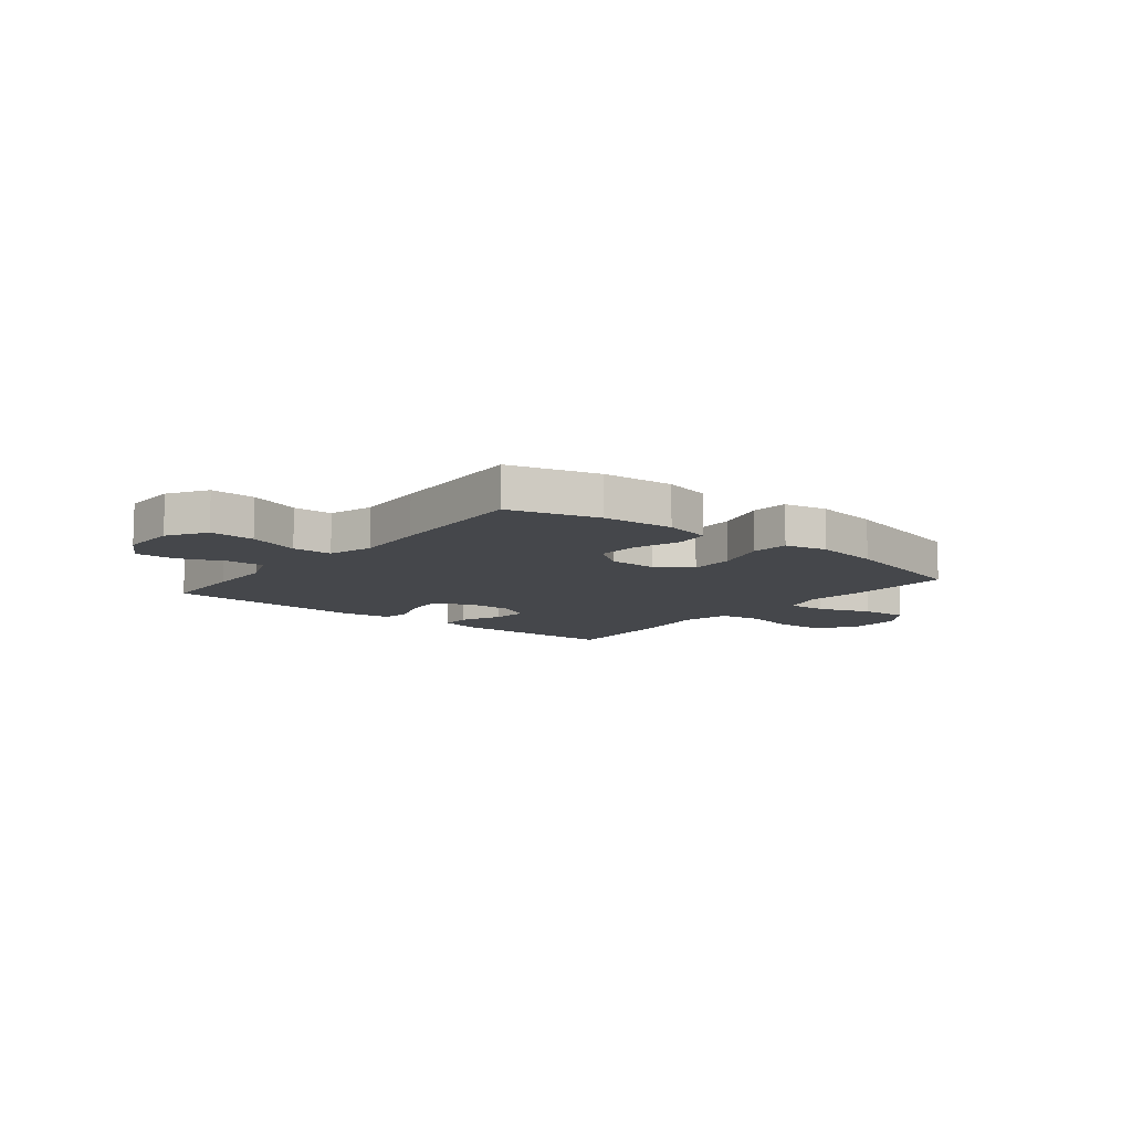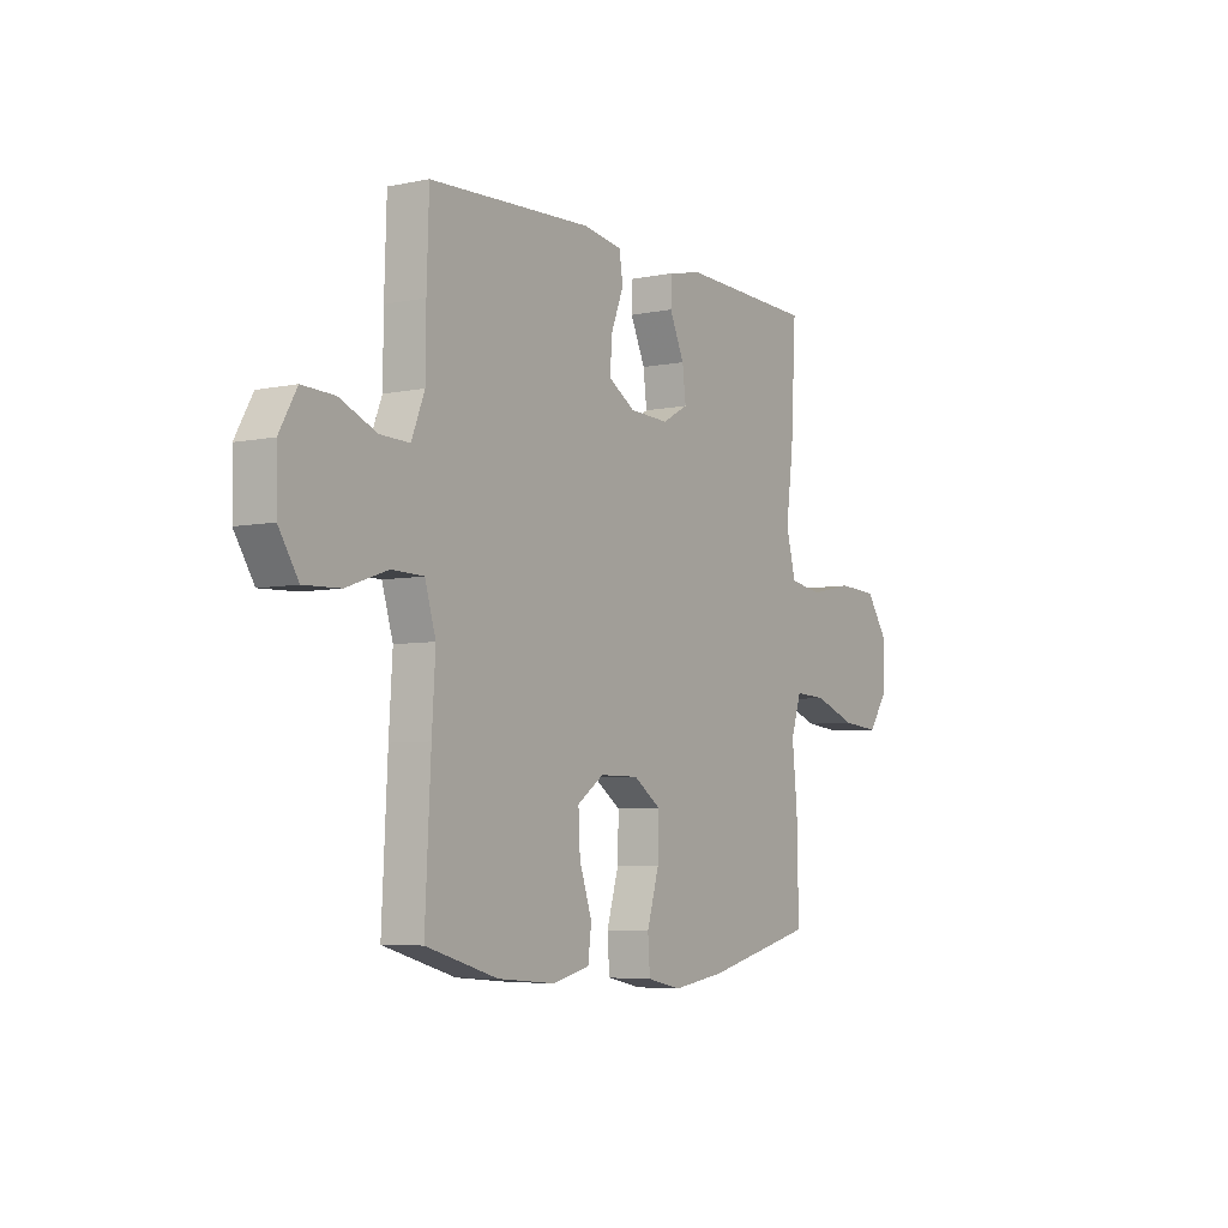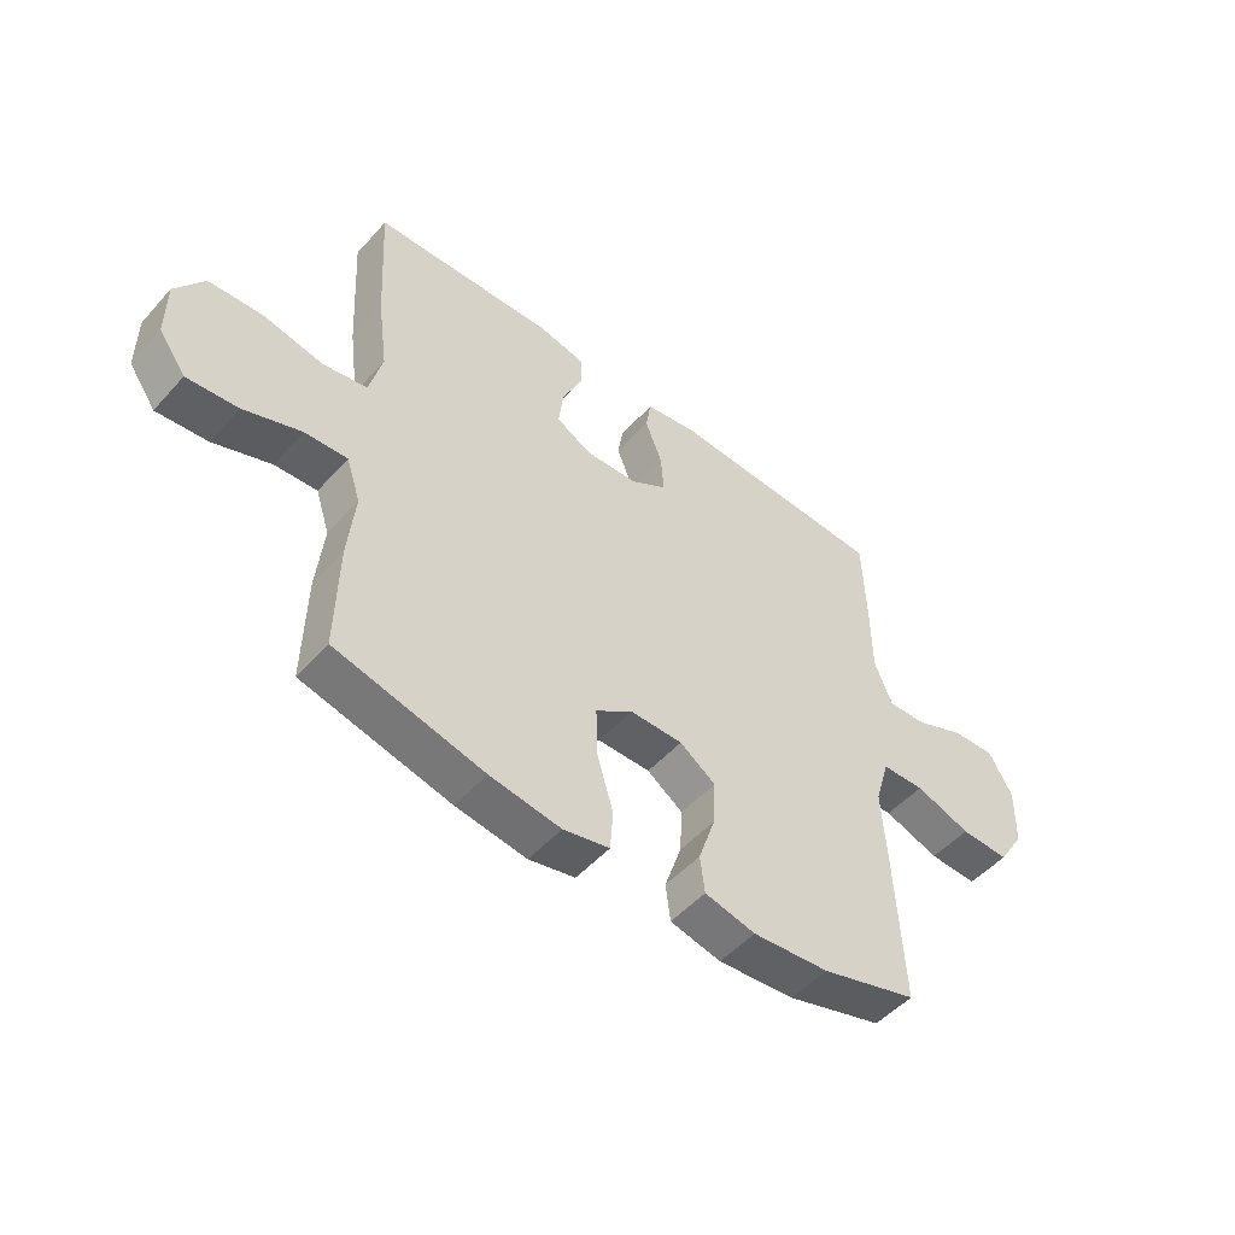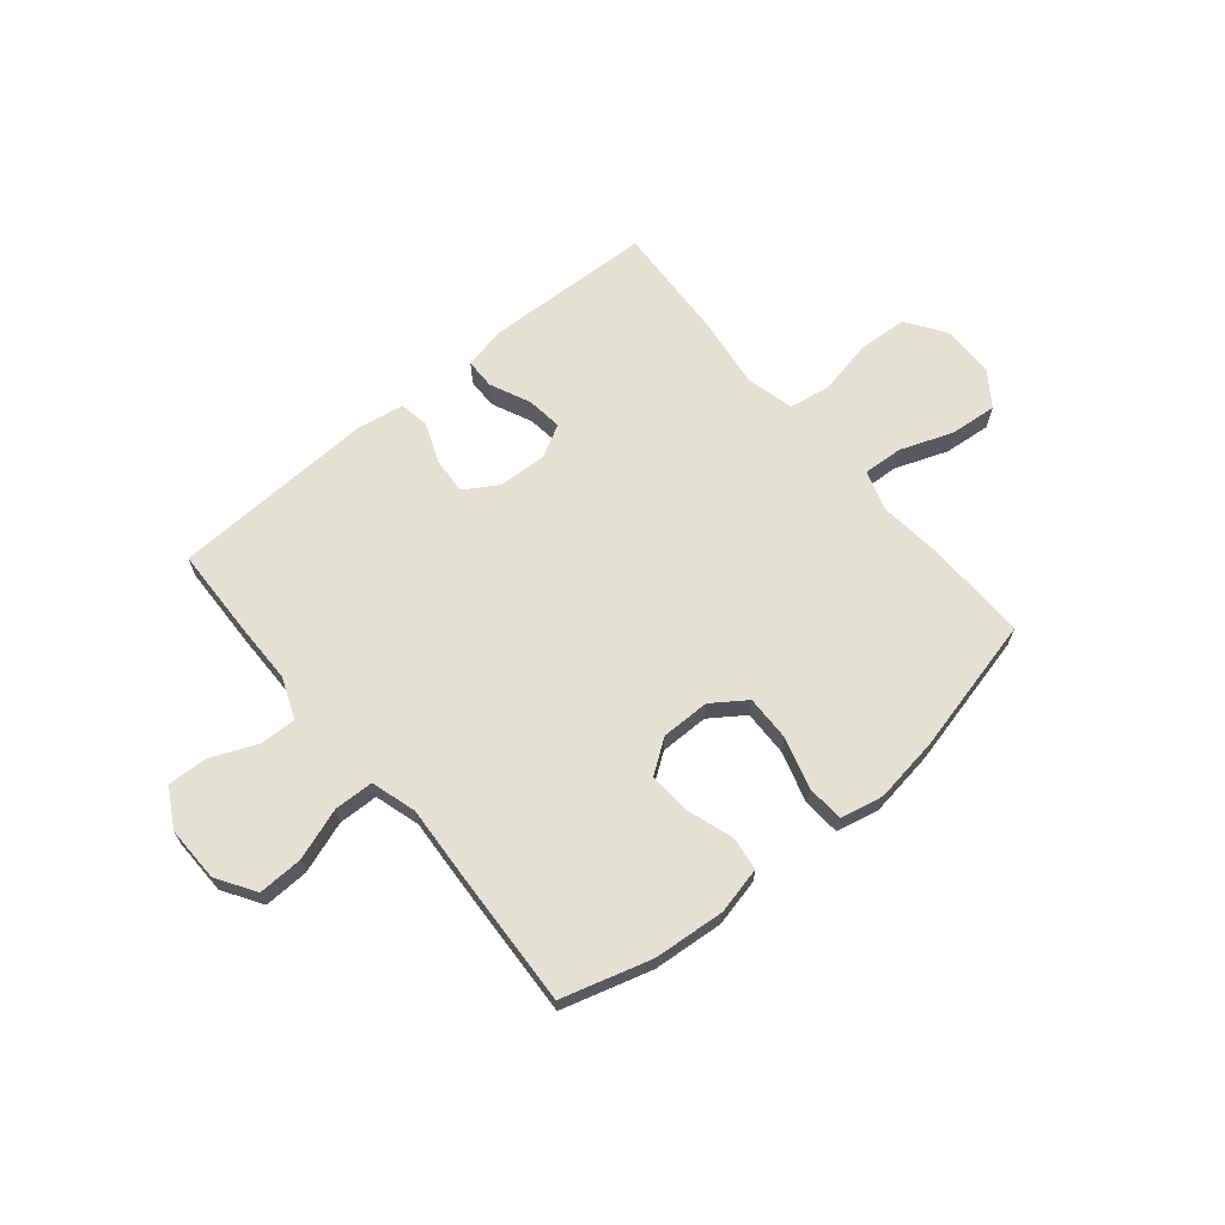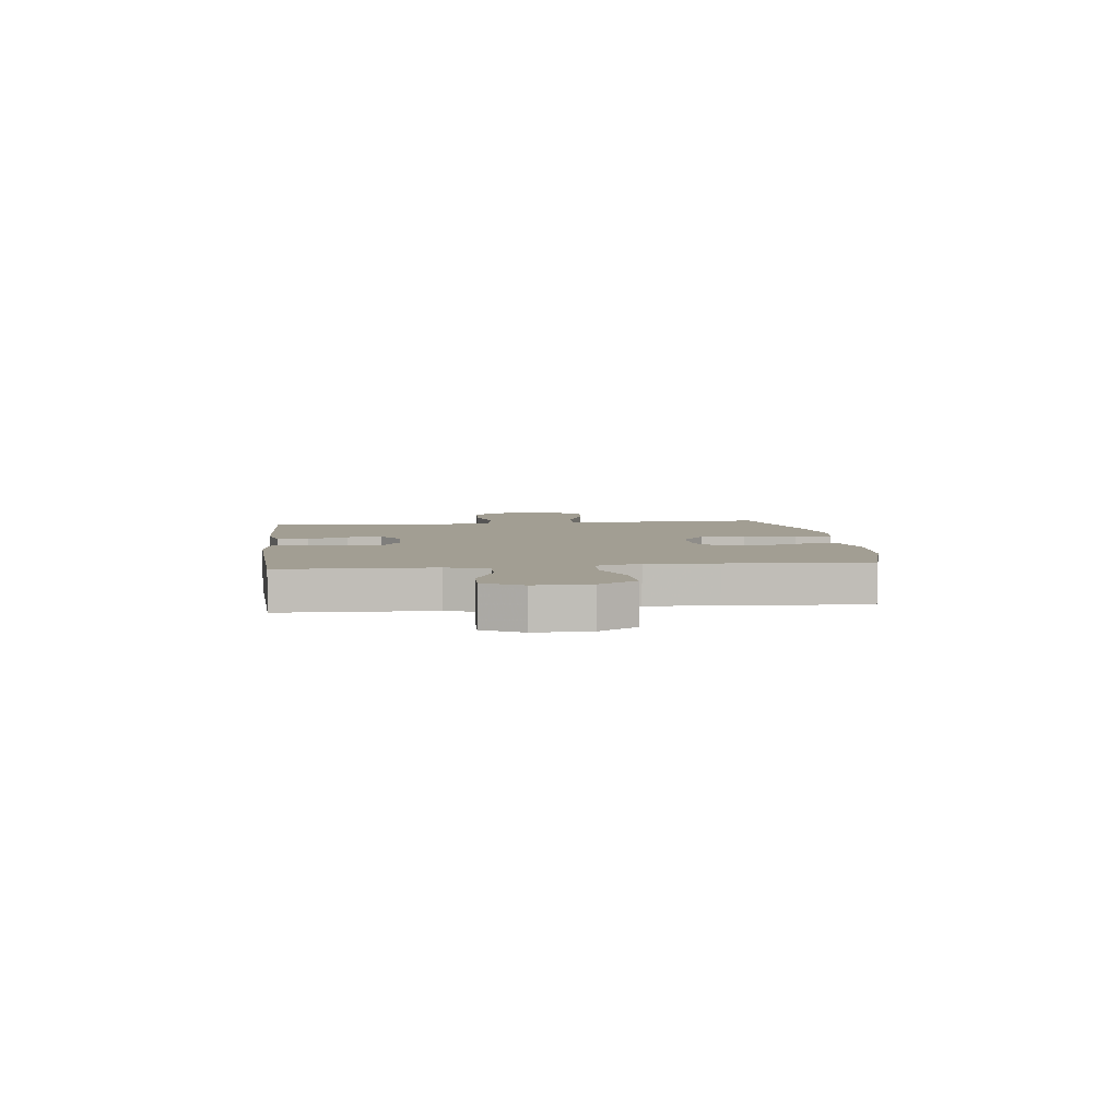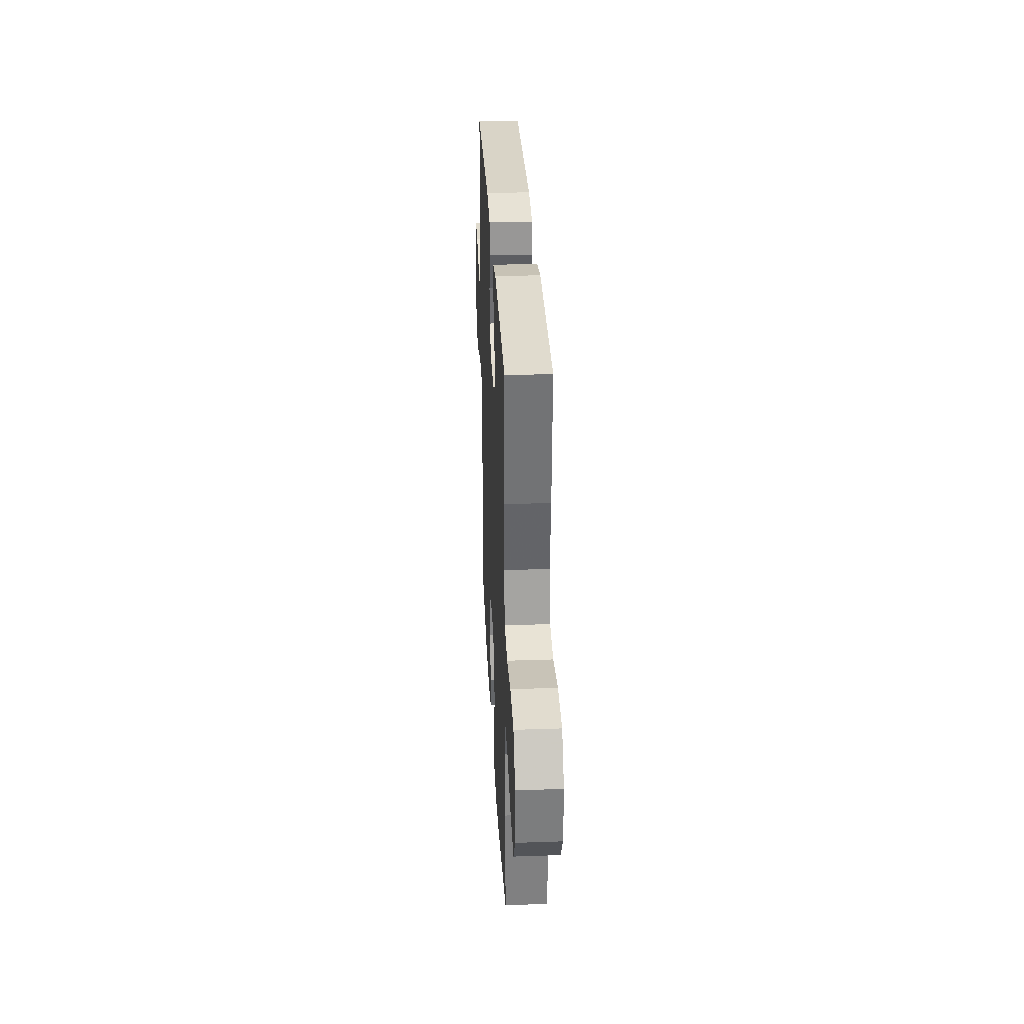
<metadata>
{"format":"obj","ext":"obj","renderer":"f3d","projection":"perspective","resolution":1024,"background":"white","views":[{"elev":-10.2,"azim":141.2,"up":"+Y"},{"elev":-5.6,"azim":122.6,"up":"+Z"},{"elev":-50.4,"azim":-40.1,"up":"+Z"},{"elev":66.1,"azim":140.3,"up":"+Y"},{"elev":5.1,"azim":83.1,"up":"+Y"},{"elev":31.3,"azim":-92.8,"up":"+Z"}]}
</metadata>
<code>
v 0.5 0.07 -0.5
v 0.335 0.07 -0.548
v 0.204 0.07 -0.559
v 0.117 0.07 -0.539
v 0.109 0.07 -0.476
v 0.138 0.07 -0.39
v 0.142 0.07 -0.313
v 0.081 0.07 -0.27
v -0.009 0.07 -0.27
v -0.072 0.07 -0.314
v -0.07 0.07 -0.398
v -0.042 0.07 -0.493
v -0.047 0.07 -0.562
v -0.126 0.07 -0.579
v -0.247 0.07 -0.561
v -0.5 0.07 -0.5
v -0.496 0.07 -0.311
v -0.484 0.07 -0.194
v -0.508 0.07 -0.12
v -0.581 0.07 -0.124
v -0.679 0.07 -0.16
v -0.766 0.07 -0.168
v -0.812 0.07 -0.103
v -0.812 0.07 -0.006
v -0.763 0.07 0.065
v -0.671 0.07 0.07
v -0.569 0.07 0.049
v -0.493 0.07 0.062
v -0.471 0.07 0.149
v -0.488 0.07 0.277
v -0.5 0.07 0.5
v -0.19 0.07 0.511
v -0.111 0.07 0.494
v -0.11 0.07 0.438
v -0.144 0.07 0.363
v -0.152 0.07 0.297
v -0.092 0.07 0.264
v -0.002 0.07 0.268
v 0.06 0.07 0.306
v 0.055 0.07 0.374
v 0.026 0.07 0.448
v 0.035 0.07 0.503
v 0.125 0.07 0.517
v 0.5 0.07 0.5
v 0.505 0.07 0.34
v 0.506 0.07 0.22
v 0.536 0.07 0.144
v 0.603 0.07 0.146
v 0.688 0.07 0.182
v 0.762 0.07 0.185
v 0.802 0.07 0.114
v 0.8 0.07 0.011
v 0.755 0.07 -0.06
v 0.672 0.07 -0.057
v 0.577 0.07 -0.024
v 0.504 0.07 -0.026
v 0.479 0.07 -0.109
v 0.487 0.07 -0.239
v 0.5 0 -0.5
v 0.335 0 -0.548
v 0.204 0 -0.559
v 0.117 0 -0.539
v 0.109 0 -0.476
v 0.138 0 -0.39
v 0.142 0 -0.313
v 0.081 0 -0.27
v -0.009 0 -0.27
v -0.072 0 -0.314
v -0.07 0 -0.398
v -0.042 0 -0.493
v -0.047 0 -0.562
v -0.126 0 -0.579
v -0.247 0 -0.561
v -0.5 0 -0.5
v -0.496 0 -0.311
v -0.484 0 -0.194
v -0.508 0 -0.12
v -0.581 0 -0.124
v -0.679 0 -0.16
v -0.766 0 -0.168
v -0.812 0 -0.103
v -0.812 0 -0.006
v -0.763 0 0.065
v -0.671 0 0.07
v -0.569 0 0.049
v -0.493 0 0.062
v -0.471 0 0.149
v -0.488 0 0.277
v -0.5 0 0.5
v -0.19 0 0.511
v -0.111 0 0.494
v -0.11 0 0.438
v -0.144 0 0.363
v -0.152 0 0.297
v -0.092 0 0.264
v -0.002 0 0.268
v 0.06 0 0.306
v 0.055 0 0.374
v 0.026 0 0.448
v 0.035 0 0.503
v 0.125 0 0.517
v 0.5 0 0.5
v 0.505 0 0.34
v 0.506 0 0.22
v 0.536 0 0.144
v 0.603 0 0.146
v 0.688 0 0.182
v 0.762 0 0.185
v 0.802 0 0.114
v 0.8 0 0.011
v 0.755 0 -0.06
v 0.672 0 -0.057
v 0.577 0 -0.024
v 0.504 0 -0.026
v 0.479 0 -0.109
v 0.487 0 -0.239
f 57 58 1 2
f 56 57 2 3
f 52 53 54 55
f 52 55 56
f 51 52 56
f 48 49 50 51
f 47 48 51 56
f 46 47 56 3
f 40 41 42 43
f 39 40 43 44
f 38 39 44 45
f 32 33 34 35
f 32 35 36
f 29 30 31 32
f 28 29 32 36
f 24 25 26 27
f 24 27 28
f 23 24 28
f 20 21 22 23
f 19 20 23 28
f 18 19 28 36
f 11 12 13 14
f 10 11 14 15
f 3 4 5 6
f 3 6 7
f 38 45 46 3
f 17 18 36 37
f 10 15 16 17
f 9 10 17 37
f 8 9 37 38
f 38 3 7
f 7 8 38
f 60 59 116 115
f 61 60 115 114
f 113 112 111 110
f 114 113 110
f 114 110 109
f 109 108 107 106
f 114 109 106 105
f 61 114 105 104
f 101 100 99 98
f 102 101 98 97
f 103 102 97 96
f 93 92 91 90
f 94 93 90
f 90 89 88 87
f 94 90 87 86
f 85 84 83 82
f 86 85 82
f 86 82 81
f 81 80 79 78
f 86 81 78 77
f 94 86 77 76
f 72 71 70 69
f 73 72 69 68
f 64 63 62 61
f 65 64 61
f 61 104 103 96
f 95 94 76 75
f 75 74 73 68
f 95 75 68 67
f 96 95 67 66
f 65 61 96
f 96 66 65
f 1 59 60 2
f 2 60 61 3
f 3 61 62 4
f 4 62 63 5
f 5 63 64 6
f 6 64 65 7
f 7 65 66 8
f 8 66 67 9
f 9 67 68 10
f 10 68 69 11
f 11 69 70 12
f 12 70 71 13
f 13 71 72 14
f 14 72 73 15
f 15 73 74 16
f 16 74 75 17
f 17 75 76 18
f 18 76 77 19
f 19 77 78 20
f 20 78 79 21
f 21 79 80 22
f 22 80 81 23
f 23 81 82 24
f 24 82 83 25
f 25 83 84 26
f 26 84 85 27
f 27 85 86 28
f 28 86 87 29
f 29 87 88 30
f 30 88 89 31
f 31 89 90 32
f 32 90 91 33
f 33 91 92 34
f 34 92 93 35
f 35 93 94 36
f 36 94 95 37
f 37 95 96 38
f 38 96 97 39
f 39 97 98 40
f 40 98 99 41
f 41 99 100 42
f 42 100 101 43
f 43 101 102 44
f 44 102 103 45
f 45 103 104 46
f 46 104 105 47
f 47 105 106 48
f 48 106 107 49
f 49 107 108 50
f 50 108 109 51
f 51 109 110 52
f 52 110 111 53
f 53 111 112 54
f 54 112 113 55
f 55 113 114 56
f 56 114 115 57
f 57 115 116 58
f 58 116 59 1

</code>
